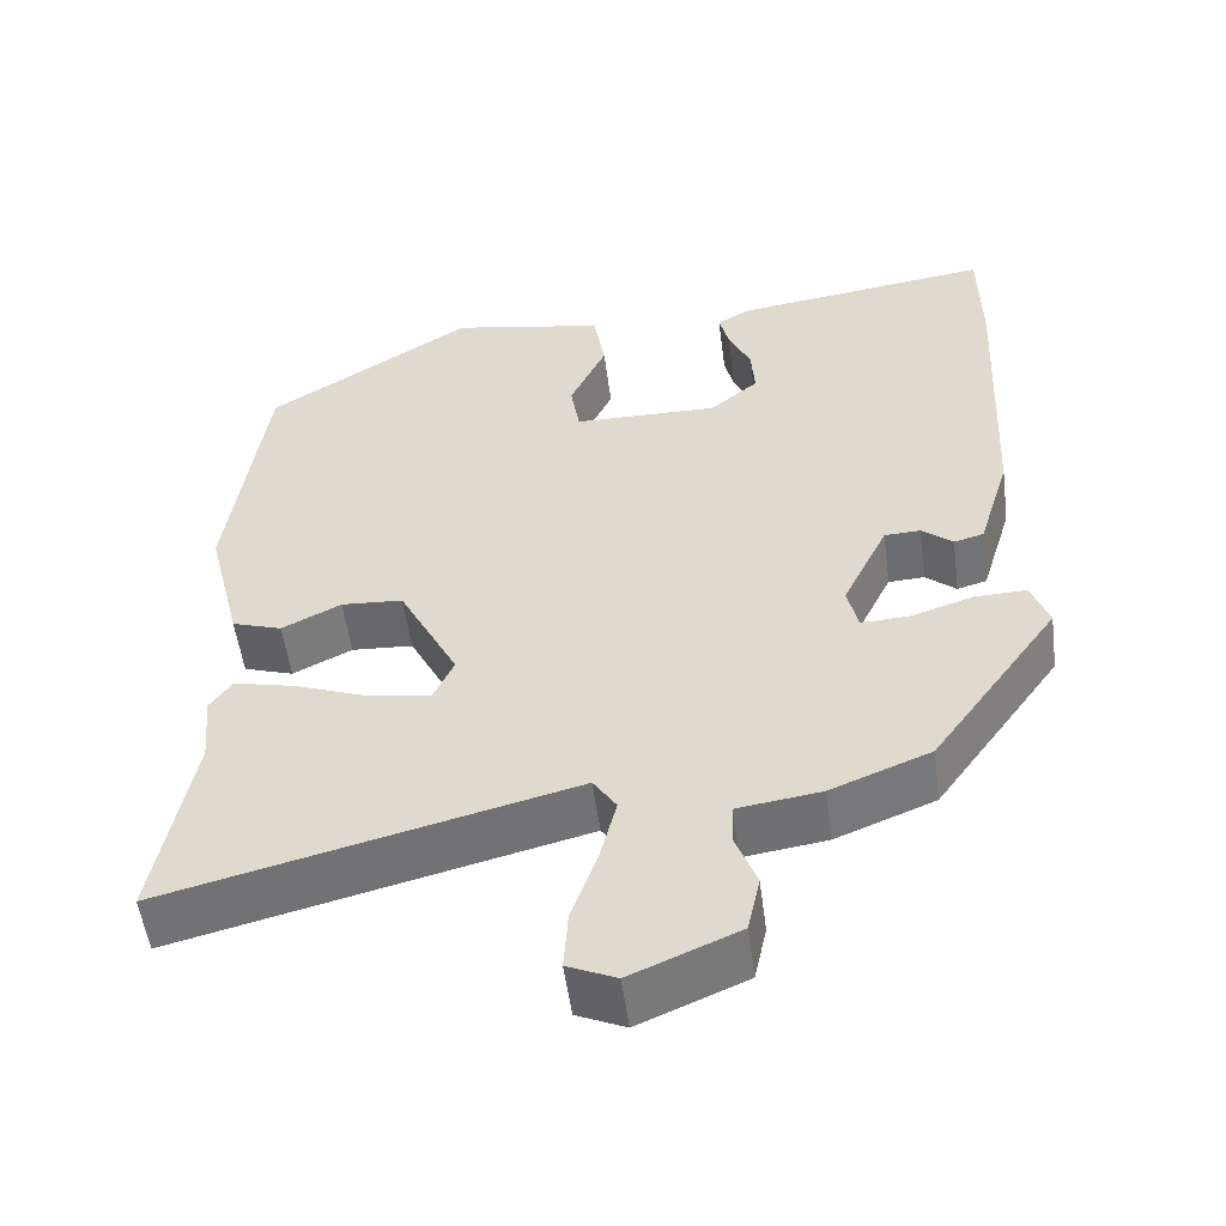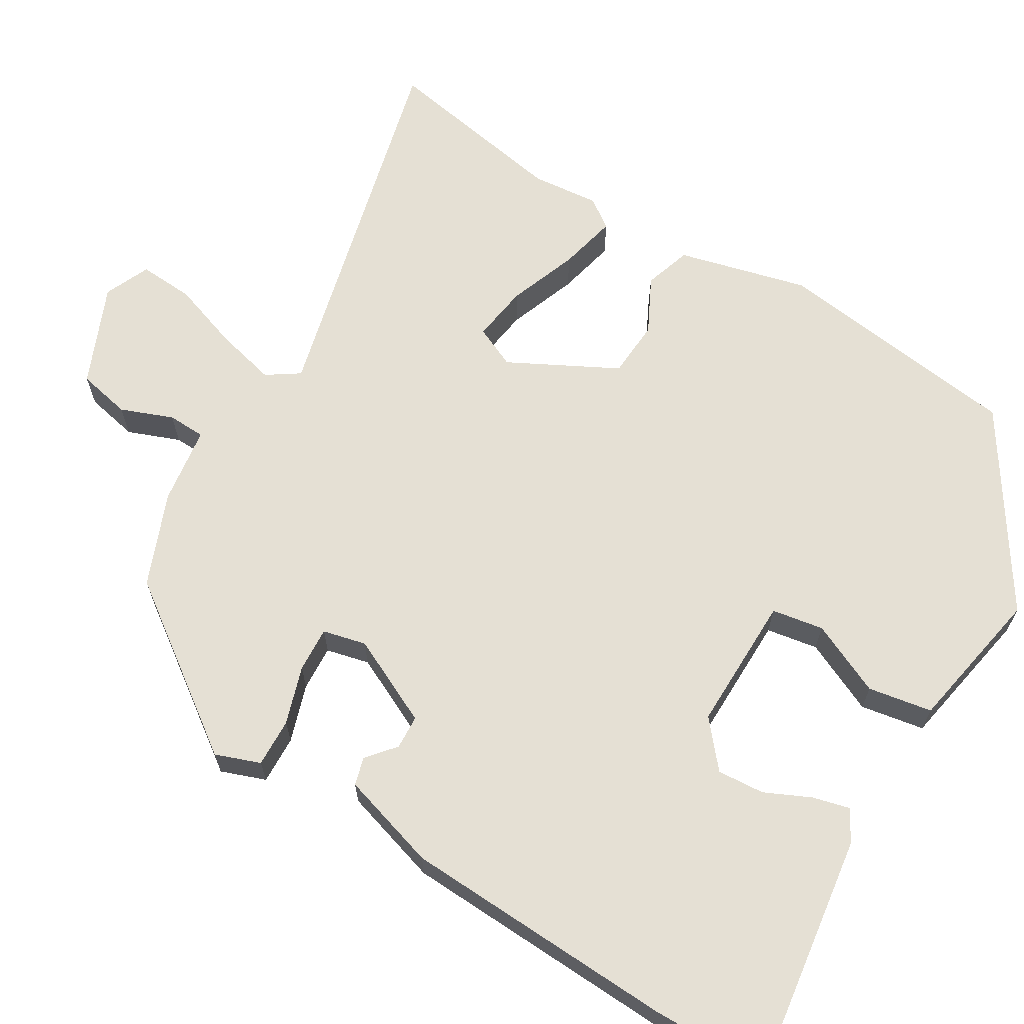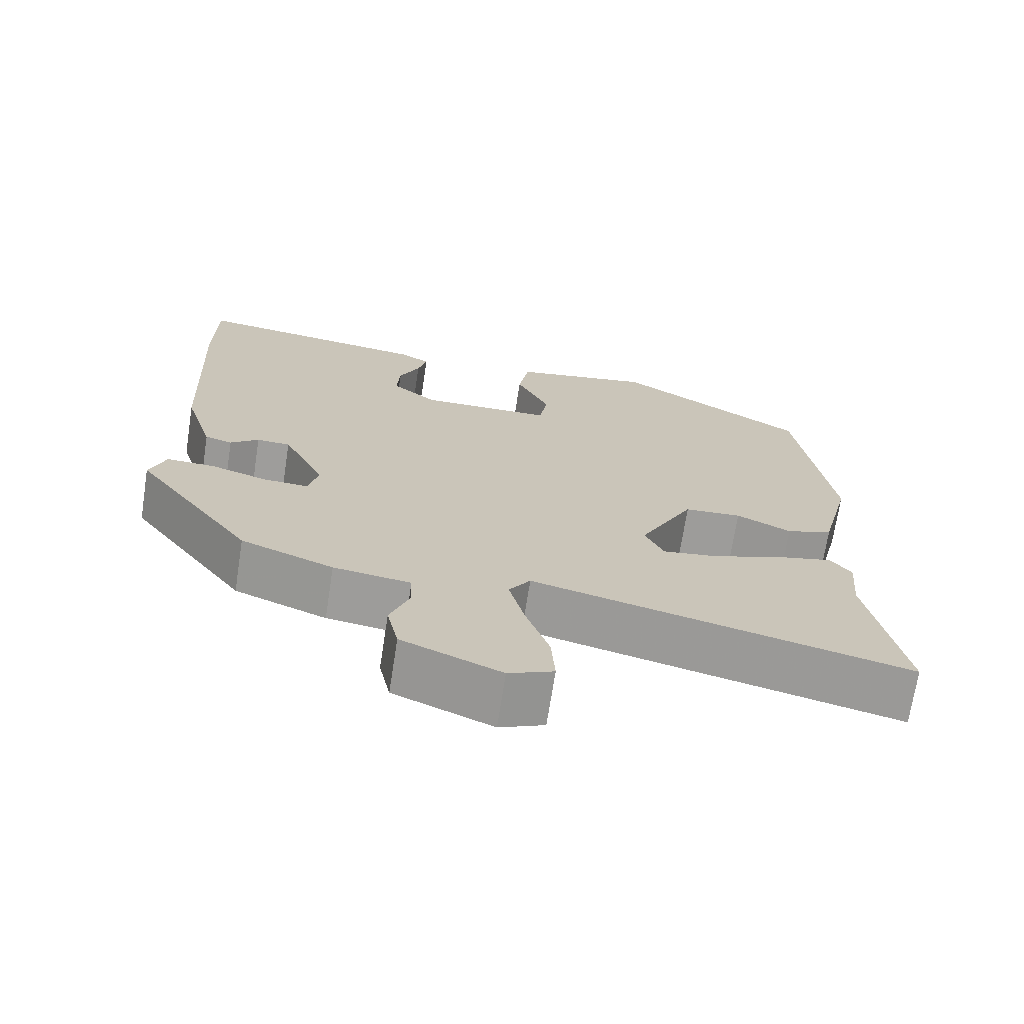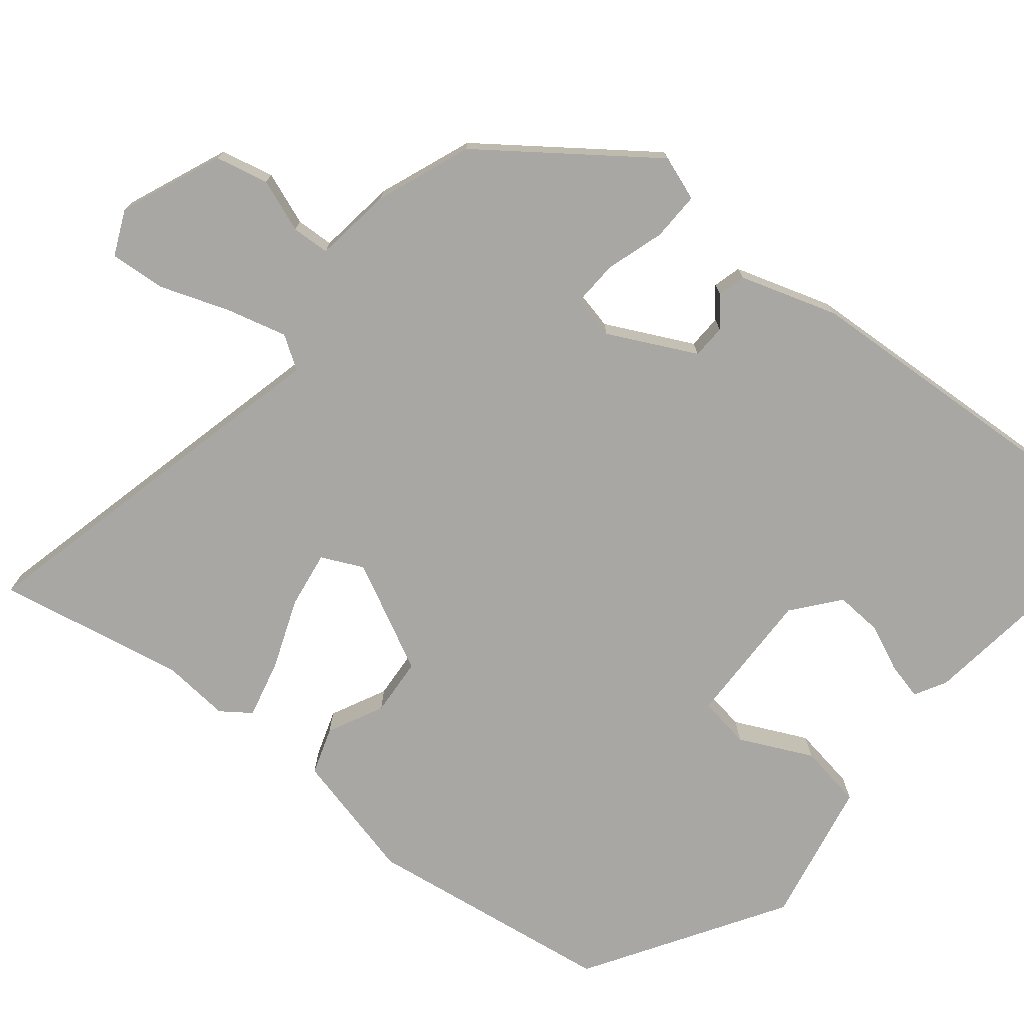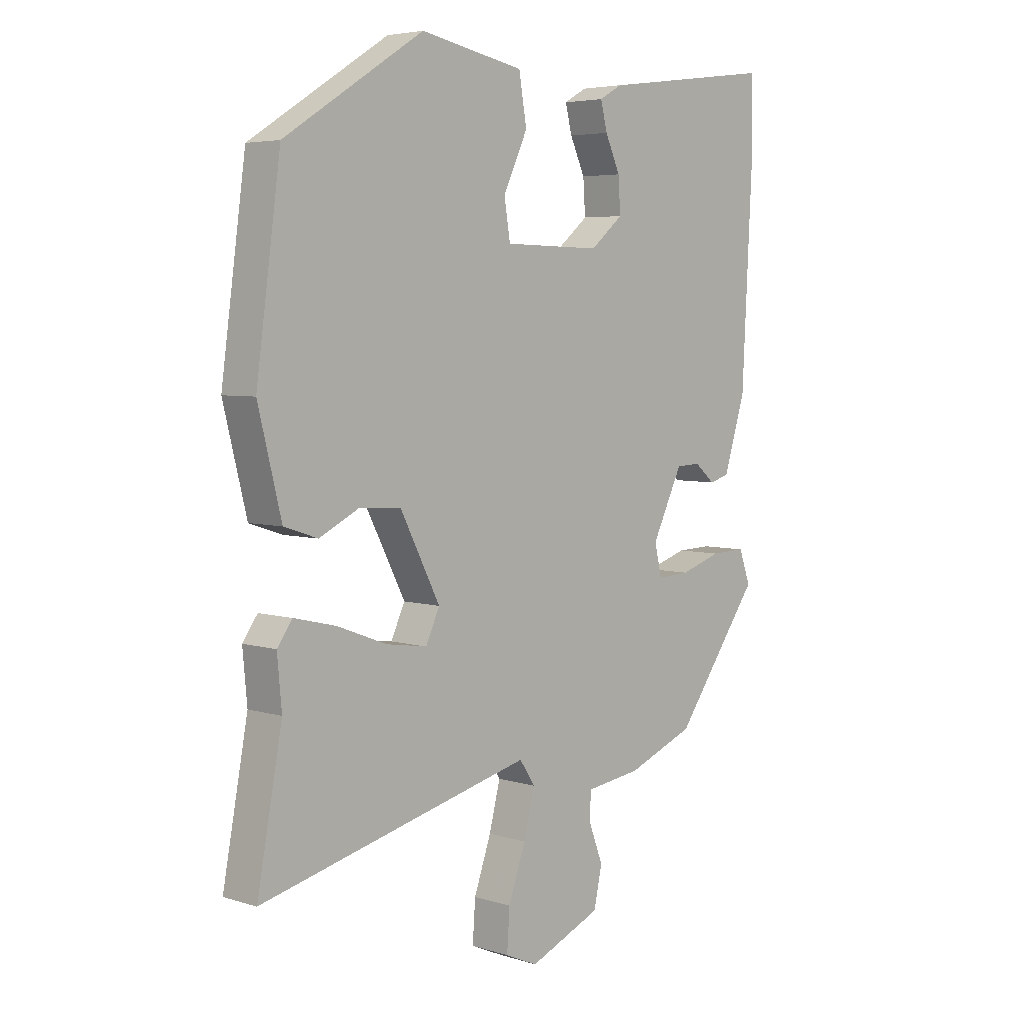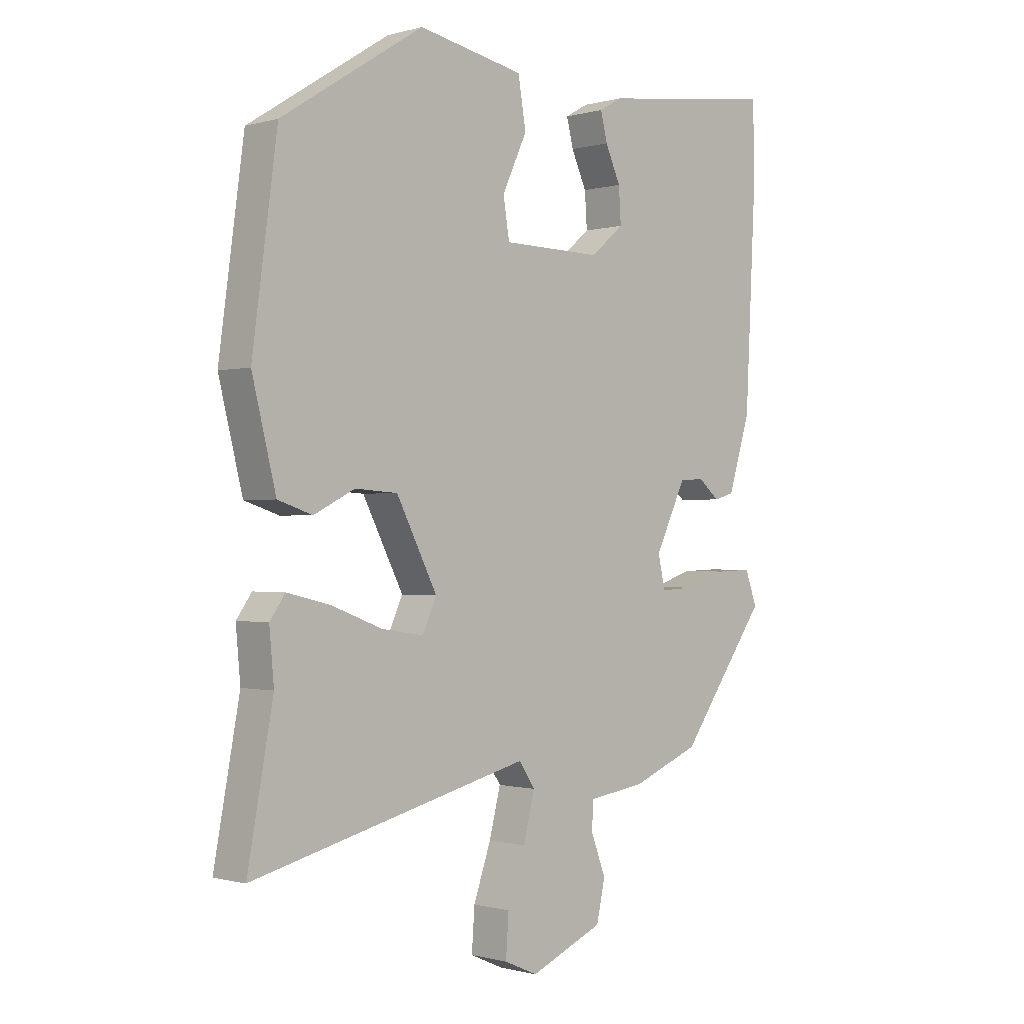
<metadata>
{"format":"obj","ext":"obj","renderer":"f3d","projection":"perspective","resolution":1024,"background":"white","views":[{"elev":-53.5,"azim":-172.5,"up":"+Z"},{"elev":65.4,"azim":-59.2,"up":"+Y"},{"elev":-70.5,"azim":-8.8,"up":"+Z"},{"elev":-74.7,"azim":-128.6,"up":"+Y"},{"elev":5.0,"azim":133.9,"up":"+Z"},{"elev":-0.6,"azim":135.3,"up":"+Z"}]}
</metadata>
<code>
v -0.348 0.07 -0.48
v -0.503 0.07 -0.266
v -0.482 0.07 -0.208
v -0.419 0.07 -0.21
v -0.344 0.07 -0.234
v -0.285 0.07 -0.237
v -0.272 0.07 -0.181
v -0.327 0.07 -0.068
v -0.371 0.07 -0.066
v -0.408 0.07 -0.097
v -0.444 0.07 -0.087
v -0.483 0.07 0.039
v -0.501 0.07 0.393
v -0.5 0.07 0.543
v -0.185 0.07 0.501
v -0.144 0.07 0.478
v -0.156 0.07 0.43
v -0.183 0.07 0.371
v -0.187 0.07 0.31
v -0.128 0.07 0.261
v 0.048 0.07 0.264
v 0.059 0.07 0.331
v 0.015 0.07 0.425
v 0.029 0.07 0.508
v 0.216 0.07 0.544
v 0.467 0.07 0.385
v 0.511 0.07 0.061
v 0.469 0.07 -0.107
v 0.408 0.07 -0.127
v 0.336 0.07 -0.091
v 0.261 0.07 -0.096
v 0.189 0.07 -0.236
v 0.214 0.07 -0.29
v 0.288 0.07 -0.279
v 0.378 0.07 -0.245
v 0.454 0.07 -0.227
v 0.481 0.07 -0.265
v 0.473 0.07 -0.353
v 0.518 0.07 -0.596
v 0.026 0.07 -0.475
v -0.002 0.07 -0.517
v 0.018 0.07 -0.596
v 0.049 0.07 -0.685
v 0.054 0.07 -0.757
v -0.005 0.07 -0.783
v -0.135 0.07 -0.728
v -0.15 0.07 -0.659
v -0.124 0.07 -0.591
v -0.126 0.07 -0.542
v -0.227 0.07 -0.528
v -0.348 0 -0.48
v -0.503 0 -0.266
v -0.482 0 -0.208
v -0.419 0 -0.21
v -0.344 0 -0.234
v -0.285 0 -0.237
v -0.272 0 -0.181
v -0.327 0 -0.068
v -0.371 0 -0.066
v -0.408 0 -0.097
v -0.444 0 -0.087
v -0.483 0 0.039
v -0.501 0 0.393
v -0.5 0 0.543
v -0.185 0 0.501
v -0.144 0 0.478
v -0.156 0 0.43
v -0.183 0 0.371
v -0.187 0 0.31
v -0.128 0 0.261
v 0.048 0 0.264
v 0.059 0 0.331
v 0.015 0 0.425
v 0.029 0 0.508
v 0.216 0 0.544
v 0.467 0 0.385
v 0.511 0 0.061
v 0.469 0 -0.107
v 0.408 0 -0.127
v 0.336 0 -0.091
v 0.261 0 -0.096
v 0.189 0 -0.236
v 0.214 0 -0.29
v 0.288 0 -0.279
v 0.378 0 -0.245
v 0.454 0 -0.227
v 0.481 0 -0.265
v 0.473 0 -0.353
v 0.518 0 -0.596
v 0.026 0 -0.475
v -0.002 0 -0.517
v 0.018 0 -0.596
v 0.049 0 -0.685
v 0.054 0 -0.757
v -0.005 0 -0.783
v -0.135 0 -0.728
v -0.15 0 -0.659
v -0.124 0 -0.591
v -0.126 0 -0.542
v -0.227 0 -0.528
f 3 4 5
f 2 3 5
f 1 2 5
f 50 1 5
f 49 50 5
f 46 47 48
f 45 46 48
f 44 45 48
f 43 44 48
f 42 43 48
f 41 42 48 49
f 49 5 6
f 41 49 6
f 40 41 6
f 40 6 7
f 39 40 7
f 38 39 7
f 36 37 38
f 35 36 38
f 34 35 38
f 33 34 38
f 28 29 30
f 27 28 30
f 26 27 30
f 25 26 30
f 24 25 30
f 23 24 30
f 22 23 30
f 21 22 30 31
f 20 21 31 32
f 16 17 18
f 15 16 18
f 14 15 18
f 13 14 18
f 12 13 18
f 11 12 18
f 10 11 18
f 9 10 18 19
f 8 9 19 20
f 33 38 7
f 20 32 33
f 8 20 33
f 7 8 33
f 55 54 53
f 55 53 52
f 55 52 51
f 55 51 100
f 55 100 99
f 98 97 96
f 98 96 95
f 98 95 94
f 98 94 93
f 98 93 92
f 99 98 92 91
f 56 55 99
f 56 99 91
f 56 91 90
f 57 56 90
f 57 90 89
f 57 89 88
f 88 87 86
f 88 86 85
f 88 85 84
f 88 84 83
f 80 79 78
f 80 78 77
f 80 77 76
f 80 76 75
f 80 75 74
f 80 74 73
f 80 73 72
f 81 80 72 71
f 82 81 71 70
f 68 67 66
f 68 66 65
f 68 65 64
f 68 64 63
f 68 63 62
f 68 62 61
f 68 61 60
f 69 68 60 59
f 70 69 59 58
f 57 88 83
f 83 82 70
f 83 70 58
f 83 58 57
f 1 51 52 2
f 2 52 53 3
f 3 53 54 4
f 4 54 55 5
f 5 55 56 6
f 6 56 57 7
f 7 57 58 8
f 8 58 59 9
f 9 59 60 10
f 10 60 61 11
f 11 61 62 12
f 12 62 63 13
f 13 63 64 14
f 14 64 65 15
f 15 65 66 16
f 16 66 67 17
f 17 67 68 18
f 18 68 69 19
f 19 69 70 20
f 20 70 71 21
f 21 71 72 22
f 22 72 73 23
f 23 73 74 24
f 24 74 75 25
f 25 75 76 26
f 26 76 77 27
f 27 77 78 28
f 28 78 79 29
f 29 79 80 30
f 30 80 81 31
f 31 81 82 32
f 32 82 83 33
f 33 83 84 34
f 34 84 85 35
f 35 85 86 36
f 36 86 87 37
f 37 87 88 38
f 38 88 89 39
f 39 89 90 40
f 40 90 91 41
f 41 91 92 42
f 42 92 93 43
f 43 93 94 44
f 44 94 95 45
f 45 95 96 46
f 46 96 97 47
f 47 97 98 48
f 48 98 99 49
f 49 99 100 50
f 50 100 51 1

</code>
